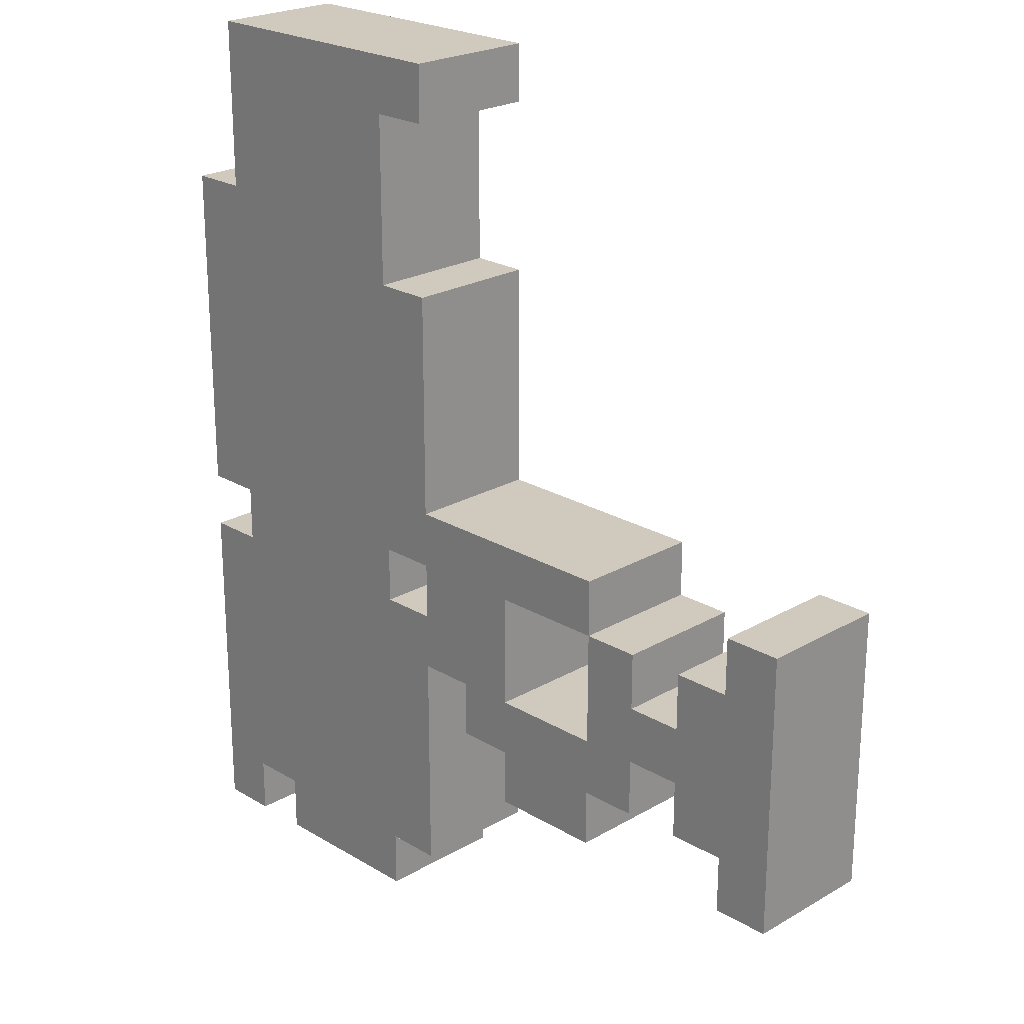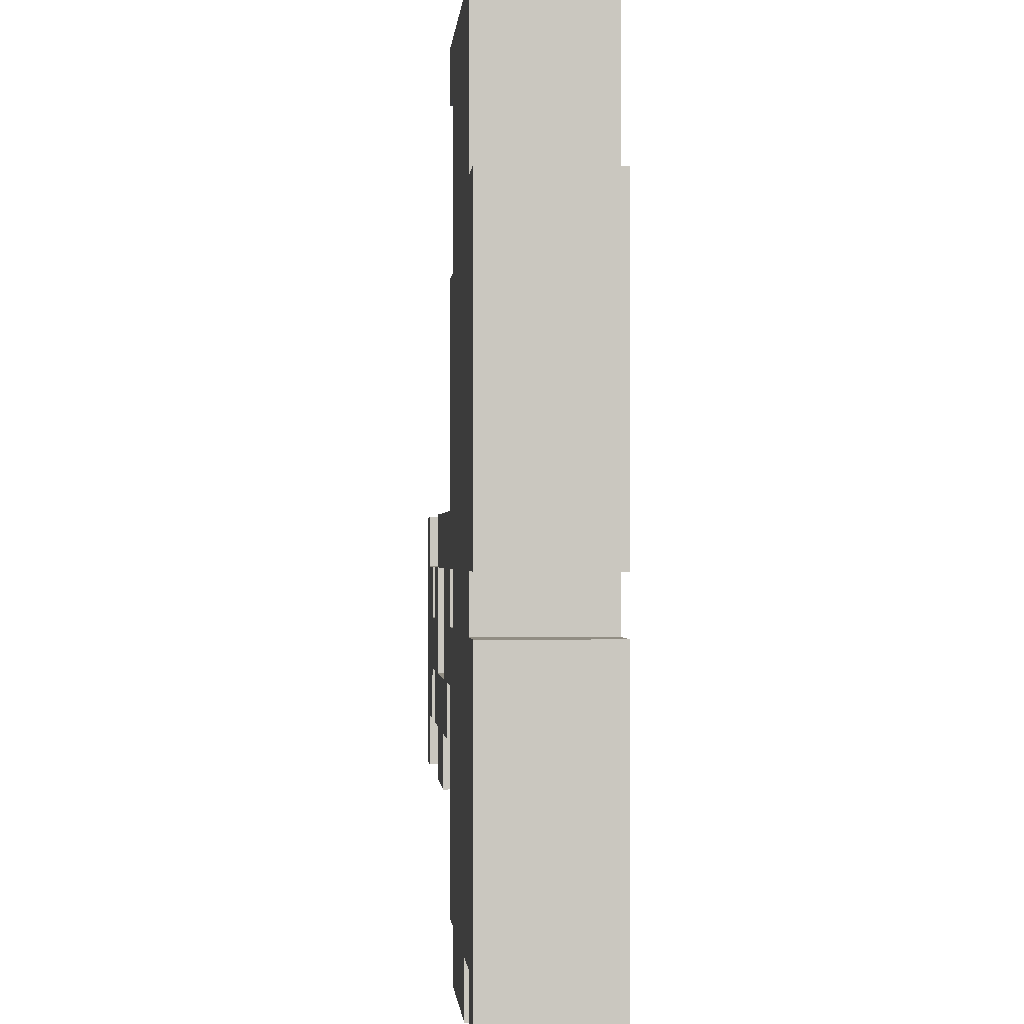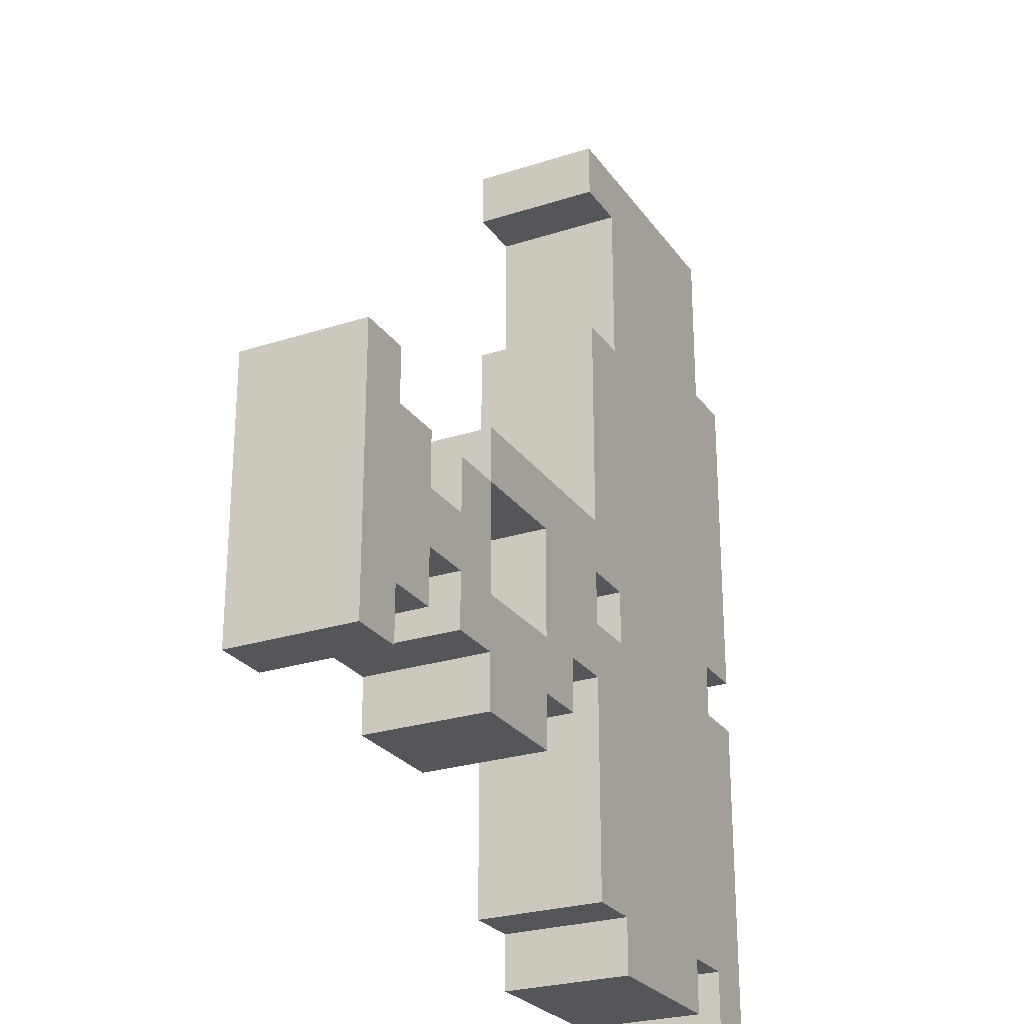
<metadata>
{"format":"obj","ext":"obj","renderer":"f3d","projection":"perspective","resolution":1024,"background":"white","views":[{"elev":23.0,"azim":45.4,"up":"+Z"},{"elev":-1.0,"azim":-94.8,"up":"+Z"},{"elev":-25.9,"azim":117.2,"up":"+Z"}]}
</metadata>
<code>
g n025v002_h
v -0.125 0.1449 0.4375
v -0.375 0.1449 0.5
v -0.375 0.1449 0.4375
v -0.0625 0.1449 0.5
v -0.0625 0.1449 0.4375
v -0.125 0.1449 0.375
v -0.125 0.1449 0.4375
v -0.375 0.1449 0.4375
v -0.375 0.1449 0.375
v -0.4375 0.1449 0.3125
v -0.4375 0.1449 0.1875
v -0.375 0.1449 0.3125
v -0.0625 0.1449 0.1875
v -0.125 0.1449 0.25
v -0.0625 0.1449 0.25
v -0.125 0.1449 0.375
v -0.375 0.1449 0.375
v -0.4375 0.1449 0.125
v -0.3125 0.1449 0.125
v -0.4375 0.1449 0.1875
v -0.0625 0.1449 0.1875
v -0.125 0.1449 0.125
v -0.0625 0.1449 0.125
v -0.3125 0.1449 0.0625
v -0.25 0.1449 0
v -0.125 0.1449 0
v -0.375 0.1449 -0.0625
v -0.25 0.1449 -0.0625
v -0.375 0.1449 0.0625
v -0.3125 0.1449 0.125
v -0.375 0.1449 0.0625
v -0.3125 0.1449 0.0625
v -0.4375 0.1449 0.125
v -0.4375 0.1449 -0.0625
v -0.375 0.1449 -0.0625
v -0.125 0.1449 0
v -0.0625 0.1449 0.125
v -0.125 0.1449 0.125
v -0.0625 0.1449 0
v -0.125 0.1449 -0.0625
v -0.0625 0.1449 -0.0625
v 6.625e-14 0.1449 -0.0625
v 0.0625 0.1449 0
v 0.0625 0.1449 -0.0625
v -0.0625 0.1449 -0.125
v 7.25e-14 0.1449 -0.125
v -0.0625 0.1449 -0.1875
v -0.125 0.1449 -0.125
v -0.125 0.1449 -0.1875
v -0.25 0.1449 -0.0625
v -0.1875 0.1449 -0.1875
v -0.375 0.1449 -0.125
v -0.375 0.1449 -0.0625
v -0.375 0.1449 -0.1875
v -0.125 0.1449 -0.0625
v -0.125 0.1449 0
v -0.25 0.1449 0
v -0.25 0.1449 -0.0625
v 0.1875 0.1449 -0.0625
v 0.1875 0.1449 0
v 0.0625 0.1449 0
v 0.0625 0.1449 -0.0625
v 0.3125 0.1449 -0.25
v 0.375 0.1449 -0.25
v 0.3125 0.1449 -0.1875
v 0.3125 0.1449 -0.125
v 0.25 0.1449 -0.1875
v 0.375 0.1449 -0.0625
v 0.3125 0.1449 -0.0625
v 0.25 0.1449 -0.125
v 0.4375 0.1449 -0.3125
v 0.375 0.1449 -0.3125
v 0.4375 0.1449 0
v 0.375 0.1449 0
v 0.1875 0.1449 -0.1875
v 0.1875 0.1449 -0.0625
v 0.25 0.1449 -0.0625
v 0.1875 0.1449 -0.25
v 0.25 0.1449 -0.25
v 0.0625 0.1449 -0.1875
v 0.0625 0.1449 -0.25
v 9.75e-14 0.1449 -0.25
v 3.938e-14 0.1449 -0.1875
v 7.25e-14 0.1449 -0.125
v 0.0625 0.1449 -0.0625
v 6.625e-14 0.1449 -0.0625
v -0.0625 0.1449 -0.1875
v -0.0625 0.1449 -0.125
v -0.4375 0.1449 -0.125
v -0.375 0.1449 -0.1875
v -0.375 0.1449 -0.125
v -0.4375 0.1449 -0.375
v -0.375 0.1449 -0.3125
v -0.375 0.1449 -0.375
v -0.1875 0.1449 -0.25
v -0.1875 0.1449 -0.1875
v -0.25 0.1449 -0.3125
v -0.125 0.1449 -0.3125
v -0.125 0.1449 -0.25
v -0.25 0.1449 -0.375
v -0.0625 0.1449 -0.3125
v -0.0625 0.1449 -0.1875
v -0.125 0.1449 -0.1875
v -0.125 0.1449 -0.4375
v -0.25 0.1449 -0.4375
v -0.3125 0.1449 -0.4375
v -0.3125 0.1449 -0.375
v -0.25 0.1449 -0.5
v -0.3125 0.1449 -0.5
v -0.1875 0.1449 -0.25
v -0.125 0.1449 -0.25
v -0.125 0.1449 -0.1875
v -0.1875 0.1449 -0.1875
v 0.1875 0.1449 -0.3125
v 0.1875 0.1449 -0.25
v 0.0625 0.1449 -0.25
v 0.0625 0.1449 -0.3125
v -0.3125 0.1449 -0.375
v -0.25 0.1449 -0.375
v -0.25 0.1449 -0.3125
v -0.375 0.1449 -0.3125
v -0.375 0.1449 -0.375
v -0.375 0.1449 -0.4375
v -0.3125 0.1449 -0.4375
v -0.4375 0.1449 -0.375
v -0.4375 0.1449 -0.5
v -0.375 0.1449 -0.5
v -0.125 0.1449 -0.4375
v -0.0625 0.1449 -0.4375
v -0.0625 0.1449 -0.3125
v -0.125 0.1449 -0.3125
v -0.125 0.1449 -0.5
v -0.25 0.1449 -0.4375
v -0.25 0.1449 -0.5
v -0.4375 0 -0.375
v -0.4375 0 -0.5
v -0.4375 0.1449 -0.5
v -0.4375 0.1449 -0.375
v -0.125 0 -0.5
v -0.125 0.1449 -0.5
v -0.25 0.1449 -0.5
v -0.25 0 -0.5
v 0.1875 0 -0.3125
v 0.1875 0 -0.25
v 0.1875 0.1449 -0.25
v 0.1875 0.1449 -0.3125
v 0.1875 0 -0.25
v 0.25 0 -0.25
v 0.25 0.1449 -0.25
v 0.1875 0.1449 -0.25
v 0.25 0 -0.25
v 0.25 0 -0.1875
v 0.25 0.1449 -0.1875
v 0.25 0.1449 -0.25
v 0.25 0 -0.1875
v 0.3125 0 -0.1875
v 0.3125 0.1449 -0.1875
v 0.25 0.1449 -0.1875
v 0.3125 0 -0.1875
v 0.3125 0 -0.25
v 0.3125 0.1449 -0.25
v 0.3125 0.1449 -0.1875
v -0.125 0 -0.4375
v -0.125 0 -0.5
v -0.25 0 -0.5
v -0.25 0 -0.4375
v -0.125 0 -0.3125
v -0.0625 0 -0.4375
v -0.0625 0 -0.3125
v -0.4375 0 -0.375
v -0.375 0 -0.3125
v -0.375 0 -0.375
v -0.4375 0 -0.125
v -0.375 0 -0.1875
v -0.375 0 -0.125
v -0.1875 0 -0.25
v -0.1875 0 -0.1875
v -0.25 0 -0.3125
v -0.125 0 -0.3125
v -0.125 0 -0.25
v -0.25 0 -0.375
v -0.0625 0 -0.3125
v -0.0625 0 -0.1875
v -0.125 0 -0.1875
v -0.125 0 -0.4375
v -0.25 0 -0.4375
v -0.3125 0 -0.375
v -0.3125 0 -0.4375
v -0.3125 0 -0.5
v -0.25 0 -0.5
v -0.3125 0 -0.375
v -0.25 0 -0.3125
v -0.25 0 -0.375
v -0.375 0 -0.3125
v -0.375 0 -0.375
v -0.3125 0 -0.4375
v -0.375 0 -0.4375
v -0.4375 0 -0.375
v -0.4375 0 -0.5
v -0.375 0 -0.5
v 0.1875 0 -0.25
v 0.1875 0 -0.3125
v 0.0625 0 -0.3125
v 0.0625 0 -0.25
v 0.3125 0 -0.0625
v 0.375 0 -0.0625
v 0.3125 0 -0.125
v 0.3125 0 -0.1875
v 0.25 0 -0.125
v 0.375 0 -0.25
v 0.3125 0 -0.25
v 0.25 0 -0.1875
v 0.4375 0 0
v 0.375 0 0
v 0.4375 0 -0.3125
v 0.375 0 -0.3125
v 0.1875 0 -0.1875
v 0.25 0 -0.25
v 0.1875 0 -0.25
v 0.0625 0 -0.25
v 0.1875 0 -0.0625
v 0.25 0 -0.0625
v 0.0625 0 -0.1875
v 2.938e-14 0 -0.1875
v 6.75e-14 0 -0.25
v 5.25e-14 0 -0.125
v 0.0625 0 -0.0625
v 4.625e-14 0 -0.0625
v -0.0625 0 -0.125
v -0.0625 0 -0.1875
v -0.1875 0 -0.1875
v -0.125 0 -0.1875
v -0.125 0 -0.25
v -0.1875 0 -0.25
v -0.0625 0 -0.125
v -0.0625 0 -0.1875
v -0.125 0 -0.1875
v -0.125 0 -0.125
v -0.1875 0 -0.1875
v -0.375 0 -0.1875
v -0.375 0 -0.125
v -0.25 0 -0.0625
v -0.375 0 -0.0625
v -0.125 0 -0.0625
v -0.0625 0 -0.0625
v 5.25e-14 0 -0.125
v -0.125 0 0
v 4.625e-14 0 -0.0625
v -0.0625 0 0
v -0.125 0 0.125
v -0.0625 7.451e-09 0.125
v 0.0625 0 0
v 0.0625 0 -0.0625
v -0.3125 0 0.125
v -0.3125 0 0.0625
v -0.375 0 0.0625
v -0.4375 0 0.125
v -0.4375 0 -0.0625
v -0.375 0 -0.0625
v -0.25 0 0
v -0.25 0 -0.0625
v -0.375 0 -0.0625
v -0.375 0 0.0625
v -0.3125 0 0.0625
v -0.125 0 0.125
v -0.125 0 0
v -0.3125 0 0.125
v -0.0625 0 0.1875
v -0.0625 7.451e-09 0.125
v -0.4375 7.451e-09 0.1875
v -0.4375 0 0.125
v -0.125 0 0
v -0.125 0 -0.0625
v -0.25 0 -0.0625
v -0.25 0 0
v 0.1875 0 0
v 0.1875 0 -0.0625
v 0.0625 0 -0.0625
v 0.0625 0 0
v -0.4375 7.451e-09 0.1875
v -0.4375 0 0.3125
v -0.375 0 0.3125
v -0.0625 0 0.1875
v -0.125 0 0.25
v -0.0625 0 0.25
v -0.125 7.451e-09 0.375
v -0.375 7.451e-09 0.375
v -0.125 0 0.4375
v -0.125 7.451e-09 0.375
v -0.375 7.451e-09 0.375
v -0.375 0 0.4375
v -0.0625 0 0.5
v -0.375 0 0.4375
v -0.375 0 0.5
v -0.125 0 0.4375
v -0.0625 0 0.4375
v -0.375 0.1449 0.375
v -0.375 0.1449 0.4375
v -0.375 0 0.4375
v -0.375 7.451e-09 0.375
v -0.375 0.1449 0.4375
v -0.375 0.1449 0.5
v -0.375 0 0.5
v -0.375 0 0.4375
v -0.0625 0 0.5
v -0.375 0 0.5
v -0.375 0.1449 0.5
v -0.0625 0.1449 0.5
v -0.0625 0.1449 0.5
v -0.0625 0.1449 0.4375
v -0.0625 0 0.4375
v -0.0625 0 0.5
v -0.0625 0.1449 0.4375
v -0.125 0.1449 0.4375
v -0.125 0 0.4375
v -0.0625 0 0.4375
v -0.125 0.1449 0.4375
v -0.125 0.1449 0.375
v -0.125 7.451e-09 0.375
v -0.125 0 0.4375
v -0.125 0 0.25
v -0.125 7.451e-09 0.375
v -0.125 0.1449 0.375
v -0.125 0.1449 0.25
v -0.125 0.1449 0.25
v -0.0625 0.1449 0.25
v -0.0625 0 0.25
v -0.125 0 0.25
v -0.0625 0.1449 0.25
v -0.0625 0.1449 0.1875
v -0.0625 0 0.1875
v -0.0625 0 0.25
v 0.1875 0 0
v 0.0625 0 0
v 0.0625 0.1449 0
v 0.1875 0.1449 0
v 0.4375 0.1449 -0.3125
v 0.4375 0 -0.3125
v 0.4375 0 0
v 0.4375 0.1449 0
v 0.375 0.1449 -0.3125
v 0.375 0 -0.3125
v 0.4375 0 -0.3125
v 0.4375 0.1449 -0.3125
v 0.375 0.1449 -0.25
v 0.375 0 -0.25
v 0.375 0 -0.3125
v 0.375 0.1449 -0.3125
v 0.3125 0.1449 -0.25
v 0.3125 0 -0.25
v 0.375 0 -0.25
v 0.375 0.1449 -0.25
v -0.375 0 0.3125
v -0.375 0.1449 0.3125
v -0.375 0.1449 0.375
v -0.375 7.451e-09 0.375
v -0.4375 0 0.3125
v -0.4375 0.1449 0.3125
v -0.375 0.1449 0.3125
v -0.375 0 0.3125
v -0.4375 0.1449 0.1875
v -0.4375 0.1449 0.3125
v -0.4375 0 0.3125
v -0.4375 7.451e-09 0.1875
v -0.4375 0 0.125
v -0.4375 0.1449 0.125
v -0.4375 0.1449 0.1875
v -0.4375 7.451e-09 0.1875
v -0.4375 0.1449 -0.0625
v -0.4375 0.1449 0.125
v -0.4375 0 0.125
v -0.4375 0 -0.0625
v -0.375 0 -0.0625
v -0.375 0.1449 -0.0625
v -0.4375 0.1449 -0.0625
v -0.4375 0 -0.0625
v -0.375 0 -0.125
v -0.375 0.1449 -0.125
v -0.375 0.1449 -0.0625
v -0.375 0 -0.0625
v -0.4375 0 -0.125
v -0.4375 0.1449 -0.125
v -0.375 0.1449 -0.125
v -0.375 0 -0.125
v -0.4375 0.1449 -0.375
v -0.4375 0.1449 -0.125
v -0.4375 0 -0.125
v -0.4375 0 -0.375
v -0.25 0 -0.5
v -0.25 0.1449 -0.5
v -0.3125 0.1449 -0.5
v -0.3125 0 -0.5
v -0.375 0.1449 -0.5
v -0.4375 0.1449 -0.5
v -0.4375 0 -0.5
v -0.375 0 -0.5
v -0.375 0.1449 -0.5
v -0.375 0 -0.5
v -0.375 0 -0.4375
v -0.375 0.1449 -0.4375
v -0.3125 0.1449 -0.5
v -0.3125 0.1449 -0.4375
v -0.3125 0 -0.4375
v -0.3125 0 -0.5
v -0.3125 0 -0.4375
v -0.3125 0.1449 -0.4375
v -0.375 0.1449 -0.4375
v -0.375 0 -0.4375
v -0.0625 0.1449 0.125
v -0.0625 7.451e-09 0.125
v -0.0625 0 0.1875
v -0.0625 0.1449 0.1875
v 0.0625 0 0
v -0.0625 0 0
v -0.0625 0.1449 0
v 0.0625 0.1449 0
v -0.0625 0 0
v -0.0625 7.451e-09 0.125
v -0.0625 0.1449 0.125
v -0.0625 0.1449 0
v 0.1875 0 0
v 0.1875 0.1449 0
v 0.1875 0.1449 -0.0625
v 0.1875 0 -0.0625
v 0.375 0.1449 0
v 0.375 0 0
v 0.375 0 -0.0625
v 0.375 0.1449 -0.0625
v 0.4375 0 0
v 0.375 0 0
v 0.375 0.1449 0
v 0.4375 0.1449 0
v 0.25 0 -0.0625
v 0.1875 0 -0.0625
v 0.1875 0.1449 -0.0625
v 0.25 0.1449 -0.0625
v 0.25 0 -0.125
v 0.25 0.1449 -0.125
v 0.3125 0.1449 -0.125
v 0.3125 0 -0.125
v 0.375 0.1449 -0.0625
v 0.375 0 -0.0625
v 0.3125 0 -0.0625
v 0.3125 0.1449 -0.0625
v 0.25 0.1449 -0.0625
v 0.25 0.1449 -0.125
v 0.25 0 -0.125
v 0.25 0 -0.0625
v 0.3125 0.1449 -0.0625
v 0.3125 0 -0.0625
v 0.3125 0 -0.125
v 0.3125 0.1449 -0.125
v -0.125 0.1449 -0.5
v -0.125 0 -0.5
v -0.125 0 -0.4375
v -0.125 0.1449 -0.4375
v 0.1875 0 -0.3125
v 0.1875 0.1449 -0.3125
v 0.0625 0.1449 -0.3125
v 0.0625 0 -0.3125
v 0.0625 0 -0.3125
v 0.0625 0.1449 -0.3125
v 0.0625 0.1449 -0.25
v 0.0625 0 -0.25
v -0.125 0.1449 -0.4375
v -0.125 0 -0.4375
v -0.0625 0 -0.4375
v -0.0625 0.1449 -0.4375
v 0.0625 0.1449 -0.25
v 9.75e-14 0.1449 -0.25
v 6.75e-14 0 -0.25
v 0.0625 0 -0.25
v 6.75e-14 0 -0.25
v 9.75e-14 0.1449 -0.25
v 3.938e-14 0.1449 -0.1875
v 2.938e-14 0 -0.1875
v -0.0625 0 -0.4375
v -0.0625 0 -0.3125
v -0.0625 0.1449 -0.3125
v -0.0625 0.1449 -0.4375
v -0.0625 0 -0.1875
v 2.938e-14 0 -0.1875
v 3.938e-14 0.1449 -0.1875
v -0.0625 0.1449 -0.1875
v -0.0625 0 -0.3125
v -0.0625 0 -0.1875
v -0.0625 0.1449 -0.1875
v -0.0625 0.1449 -0.3125
v 0.1875 0 -0.1875
v 0.0625 0 -0.1875
v 0.0625 0.1449 -0.1875
v 0.1875 0.1449 -0.1875
v 0.1875 0 -0.0625
v 0.1875 0 -0.1875
v 0.1875 0.1449 -0.1875
v 0.1875 0.1449 -0.0625
v 0.0625 0 -0.0625
v 0.1875 0 -0.0625
v 0.1875 0.1449 -0.0625
v 0.0625 0.1449 -0.0625
v 0.0625 0 -0.1875
v 0.0625 0 -0.0625
v 0.0625 0.1449 -0.0625
v 0.0625 0.1449 -0.1875
v -0.125 0 -0.125
v -0.125 0.1449 -0.125
v -0.0625 0.1449 -0.125
v -0.0625 0 -0.125
v -0.125 0 -0.0625
v -0.125 0.1449 -0.0625
v -0.125 0.1449 -0.125
v -0.125 0 -0.125
v -0.0625 0 -0.0625
v -0.0625 0.1449 -0.0625
v -0.125 0.1449 -0.0625
v -0.125 0 -0.0625
v -0.0625 0 -0.125
v -0.0625 0.1449 -0.125
v -0.0625 0.1449 -0.0625
v -0.0625 0 -0.0625
g n025v002_h_0
f 3 2 1
f 2 4 1
f 4 5 1
f 8 7 6
f 9 8 6
f 12 11 10
f 11 12 13
f 12 14 13
f 15 13 14
f 16 14 12
f 17 16 12
f 20 19 18
f 20 21 19
f 21 22 19
f 21 23 22
f 22 24 19
f 24 22 25
f 22 26 25
f 24 25 27
f 25 28 27
f 29 24 27
f 32 31 30
f 31 33 30
f 33 31 34
f 31 35 34
f 38 37 36
f 37 39 36
f 36 39 40
f 39 41 40
f 39 42 41
f 43 42 39
f 43 44 42
f 41 42 45
f 42 46 45
f 48 45 47
f 49 48 47
f 40 48 50
f 48 49 51
f 50 48 52
f 52 48 51
f 52 53 50
f 54 52 51
f 57 56 55
f 58 57 55
f 61 60 59
f 62 61 59
f 65 64 63
f 64 65 66
f 66 65 67
f 68 64 66
f 68 66 69
f 70 66 67
f 71 64 68
f 64 71 72
f 73 71 68
f 73 68 74
f 67 75 70
f 70 75 76
f 76 77 70
f 75 67 78
f 67 79 78
f 80 75 78
f 81 80 78
f 80 81 82
f 83 80 82
f 80 83 84
f 80 84 85
f 85 84 86
f 84 83 87
f 88 84 87
f 91 90 89
f 89 90 92
f 90 93 92
f 93 94 92
f 93 90 95
f 90 96 95
f 97 93 95
f 98 97 95
f 99 98 95
f 98 100 97
f 101 98 99
f 101 99 102
f 102 99 103
f 104 100 98
f 104 105 100
f 100 105 106
f 107 100 106
f 106 105 108
f 109 106 108
f 112 111 110
f 113 112 110
f 116 115 114
f 117 116 114
f 120 119 118
f 120 118 121
f 121 118 122
f 122 118 123
f 118 124 123
f 125 122 123
f 123 126 125
f 127 126 123
f 130 129 128
f 131 130 128
f 133 128 132
f 134 133 132
f 137 136 135
f 138 137 135
f 141 140 139
f 142 141 139
f 145 144 143
f 146 145 143
f 149 148 147
f 150 149 147
f 153 152 151
f 154 153 151
f 157 156 155
f 158 157 155
f 161 160 159
f 162 161 159
f 165 164 163
f 166 165 163
f 163 168 167
f 168 169 167
f 172 171 170
f 170 171 173
f 171 174 173
f 174 175 173
f 171 176 174
f 176 177 174
f 171 178 176
f 178 179 176
f 179 180 176
f 179 178 181
f 182 180 179
f 183 180 182
f 183 184 180
f 179 181 185
f 185 181 186
f 186 181 187
f 188 186 187
f 188 189 186
f 189 190 186
f 193 192 191
f 191 192 194
f 194 195 191
f 196 191 195
f 197 196 195
f 195 198 197
f 197 198 199
f 199 200 197
f 203 202 201
f 204 203 201
f 207 206 205
f 206 207 208
f 208 207 209
f 210 206 208
f 210 208 211
f 212 208 209
f 213 206 210
f 206 213 214
f 215 213 210
f 215 210 216
f 217 212 209
f 218 212 217
f 219 218 217
f 220 219 217
f 209 221 217
f 222 221 209
f 223 220 217
f 220 223 224
f 225 220 224
f 223 226 224
f 227 226 223
f 227 228 226
f 224 226 229
f 230 224 229
f 233 232 231
f 234 233 231
f 237 236 235
f 238 237 235
f 237 238 239
f 240 239 238
f 241 240 238
f 238 242 241
f 241 242 243
f 238 244 242
f 235 246 245
f 244 245 247
f 246 248 245
f 245 249 247
f 249 245 248
f 247 249 250
f 249 251 250
f 248 252 249
f 253 252 248
f 256 255 254
f 257 256 254
f 257 258 256
f 258 259 256
f 262 261 260
f 262 260 263
f 260 264 263
f 265 264 260
f 266 265 260
f 265 267 264
f 267 265 268
f 269 268 265
f 270 267 268
f 270 271 267
f 274 273 272
f 275 274 272
f 278 277 276
f 279 278 276
f 282 281 280
f 280 283 282
f 283 284 282
f 284 283 285
f 284 286 282
f 286 287 282
f 290 289 288
f 291 290 288
f 294 293 292
f 293 295 292
f 292 295 296
f 299 298 297
f 300 299 297
f 303 302 301
f 304 303 301
f 307 306 305
f 308 307 305
f 311 310 309
f 312 311 309
f 315 314 313
f 316 315 313
f 319 318 317
f 320 319 317
f 323 322 321
f 324 323 321
f 327 326 325
f 328 327 325
f 331 330 329
f 332 331 329
f 335 334 333
f 336 335 333
f 339 338 337
f 340 339 337
f 343 342 341
f 344 343 341
f 347 346 345
f 348 347 345
f 351 350 349
f 352 351 349
f 355 354 353
f 356 355 353
f 359 358 357
f 360 359 357
f 363 362 361
f 364 363 361
f 367 366 365
f 368 367 365
f 371 370 369
f 372 371 369
f 375 374 373
f 376 375 373
f 379 378 377
f 380 379 377
f 383 382 381
f 384 383 381
f 387 386 385
f 388 387 385
f 391 390 389
f 392 391 389
f 395 394 393
f 396 395 393
f 399 398 397
f 400 399 397
f 403 402 401
f 404 403 401
f 407 406 405
f 408 407 405
f 411 410 409
f 412 411 409
f 415 414 413
f 416 415 413
f 419 418 417
f 420 419 417
f 423 422 421
f 424 423 421
f 427 426 425
f 428 427 425
f 431 430 429
f 432 431 429
f 435 434 433
f 436 435 433
f 439 438 437
f 440 439 437
f 443 442 441
f 444 443 441
f 447 446 445
f 448 447 445
f 451 450 449
f 452 451 449
f 455 454 453
f 456 455 453
f 459 458 457
f 460 459 457
f 463 462 461
f 464 463 461
f 467 466 465
f 468 467 465
f 471 470 469
f 472 471 469
f 475 474 473
f 476 475 473
f 479 478 477
f 480 479 477
f 483 482 481
f 484 483 481
f 487 486 485
f 488 487 485
f 491 490 489
f 492 491 489
f 495 494 493
f 496 495 493
f 499 498 497
f 500 499 497
f 503 502 501
f 504 503 501
f 507 506 505
f 508 507 505
f 511 510 509
f 512 511 509
f 515 514 513
f 516 515 513
f 519 518 517
f 520 519 517

</code>
